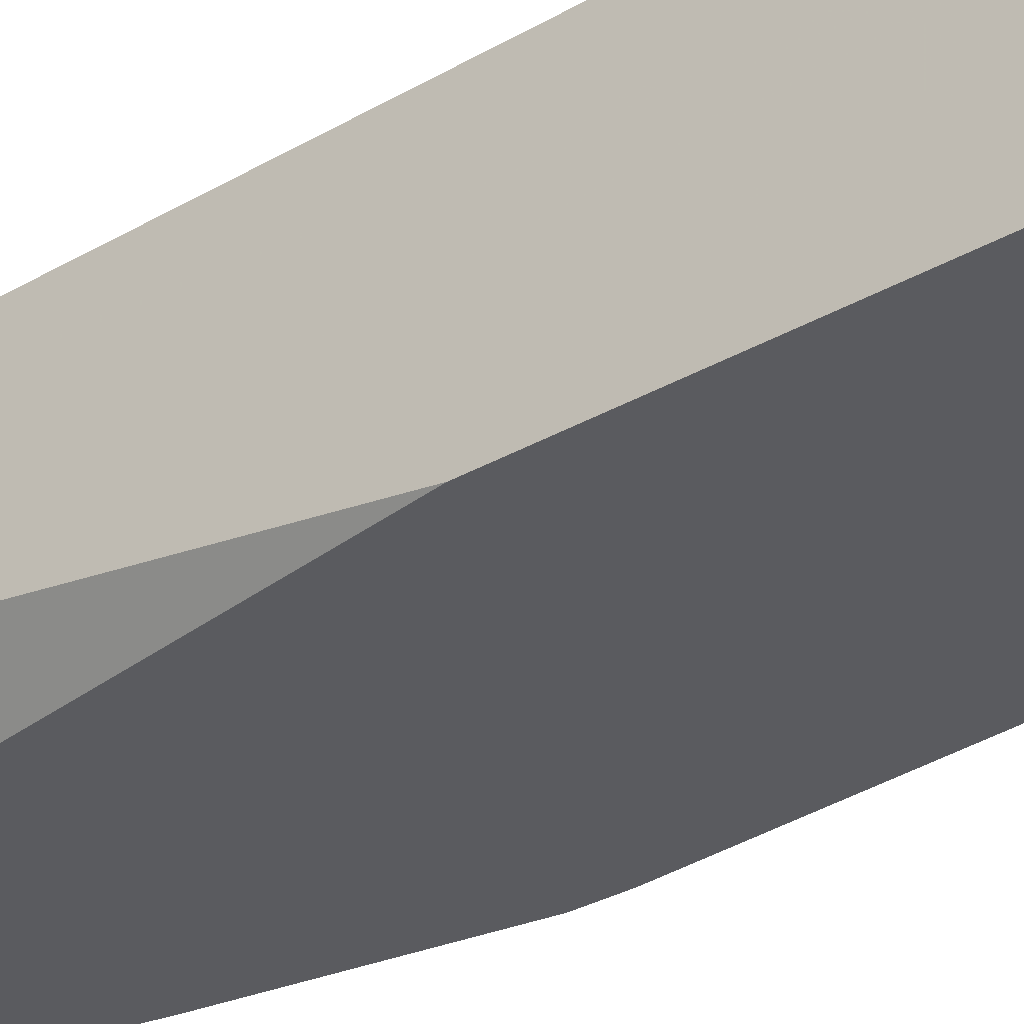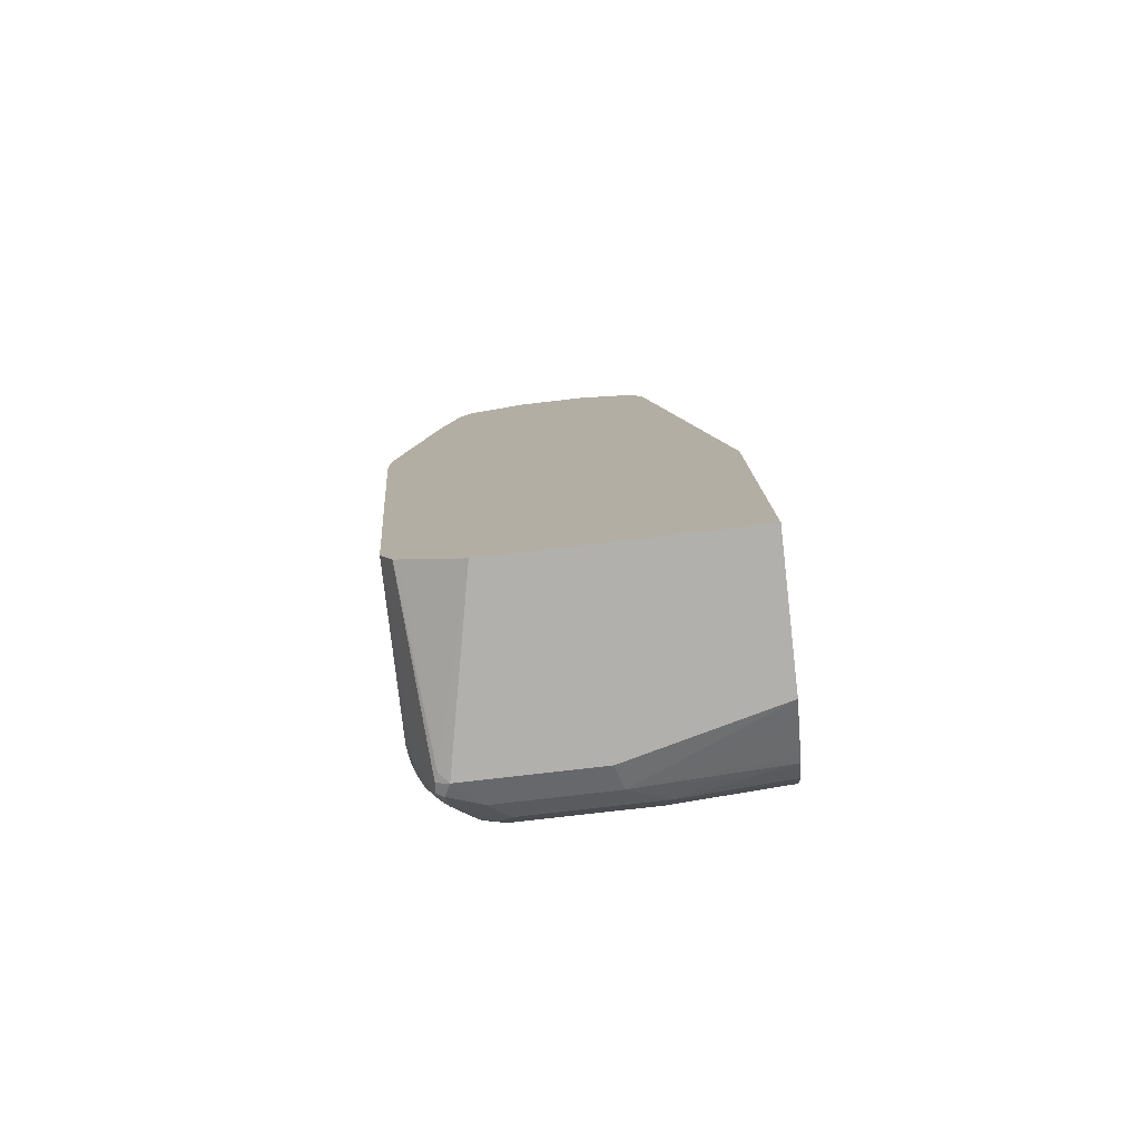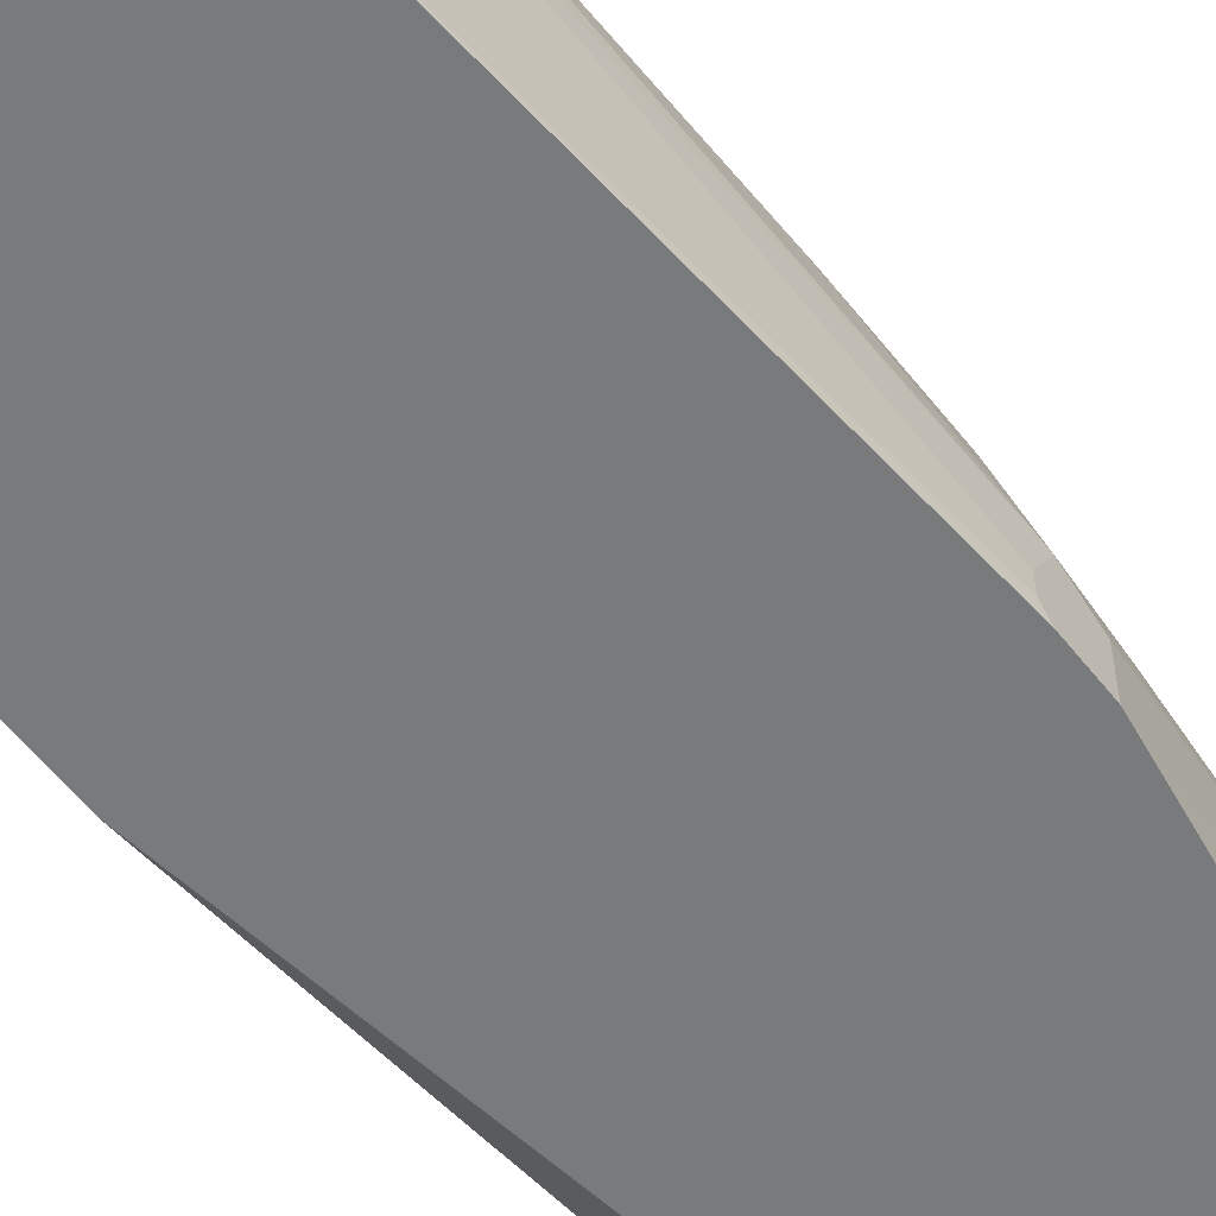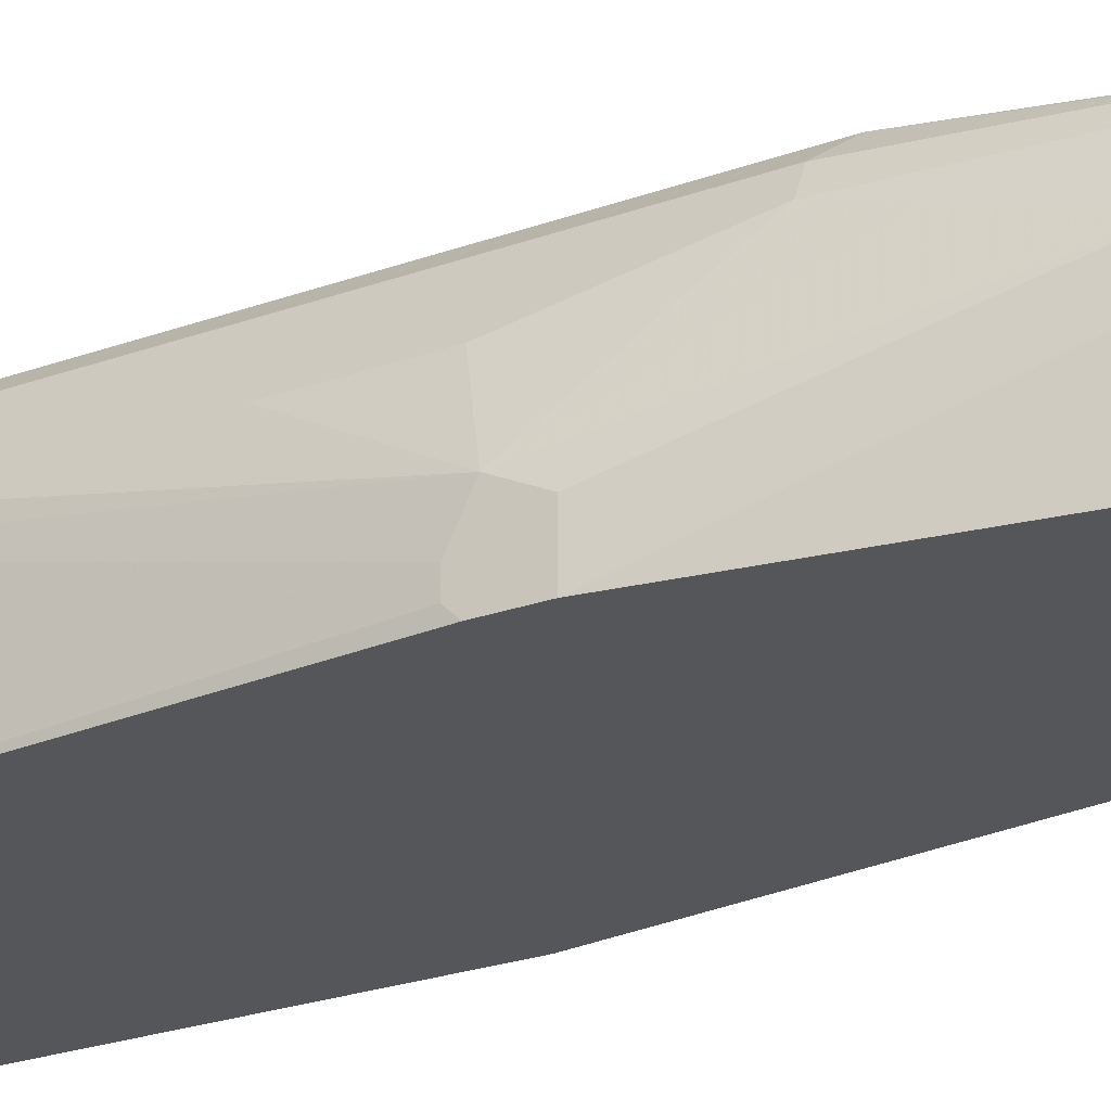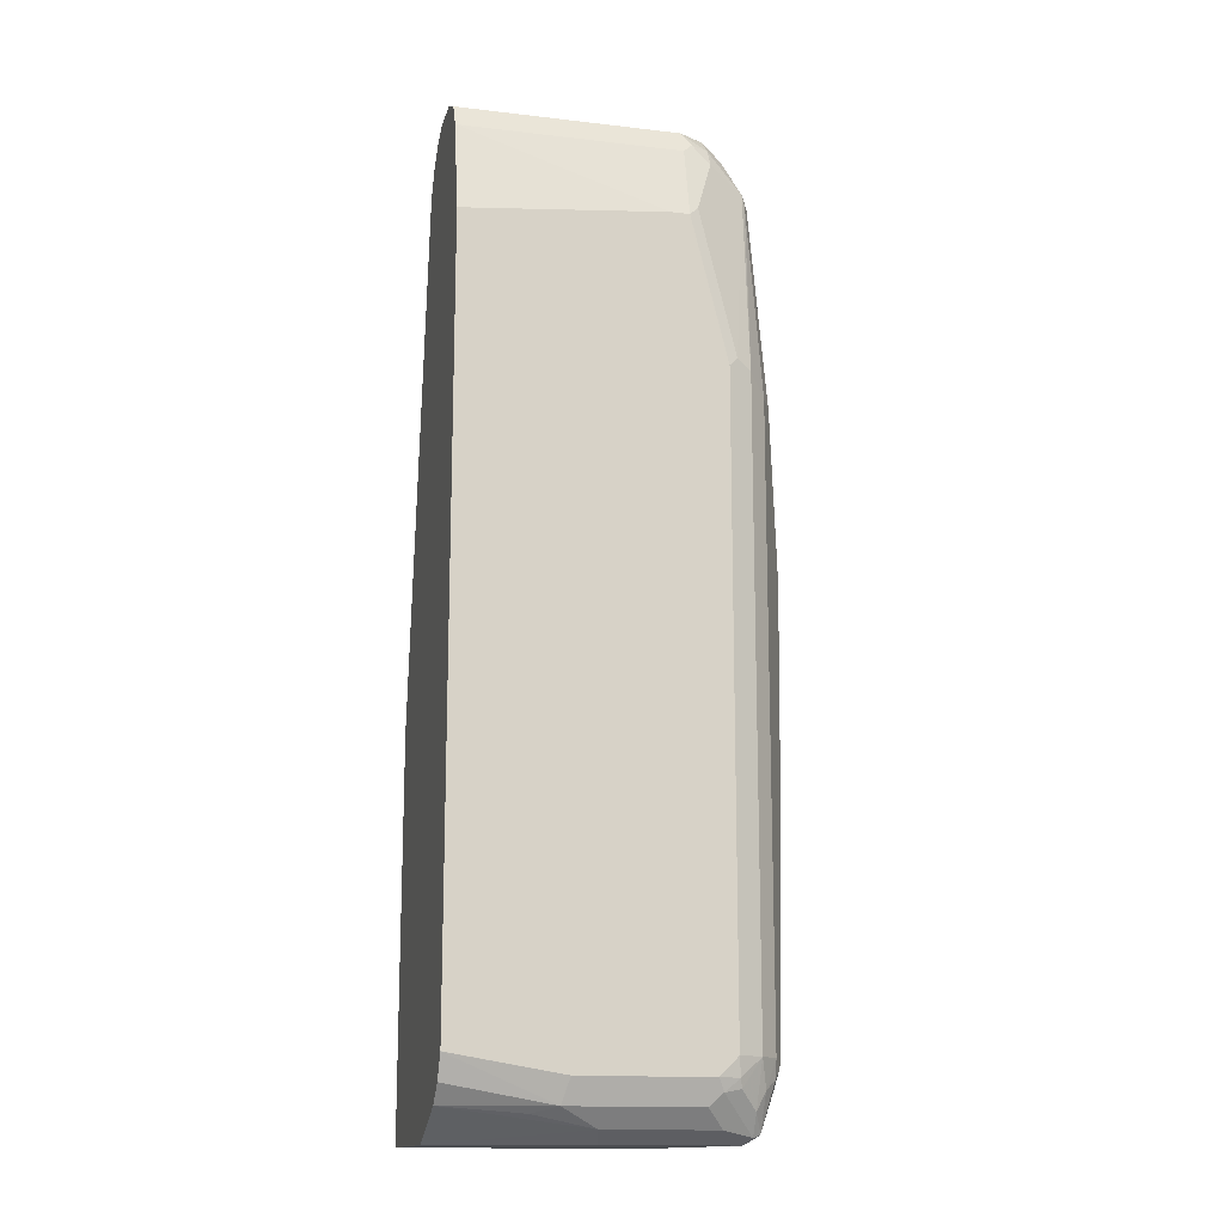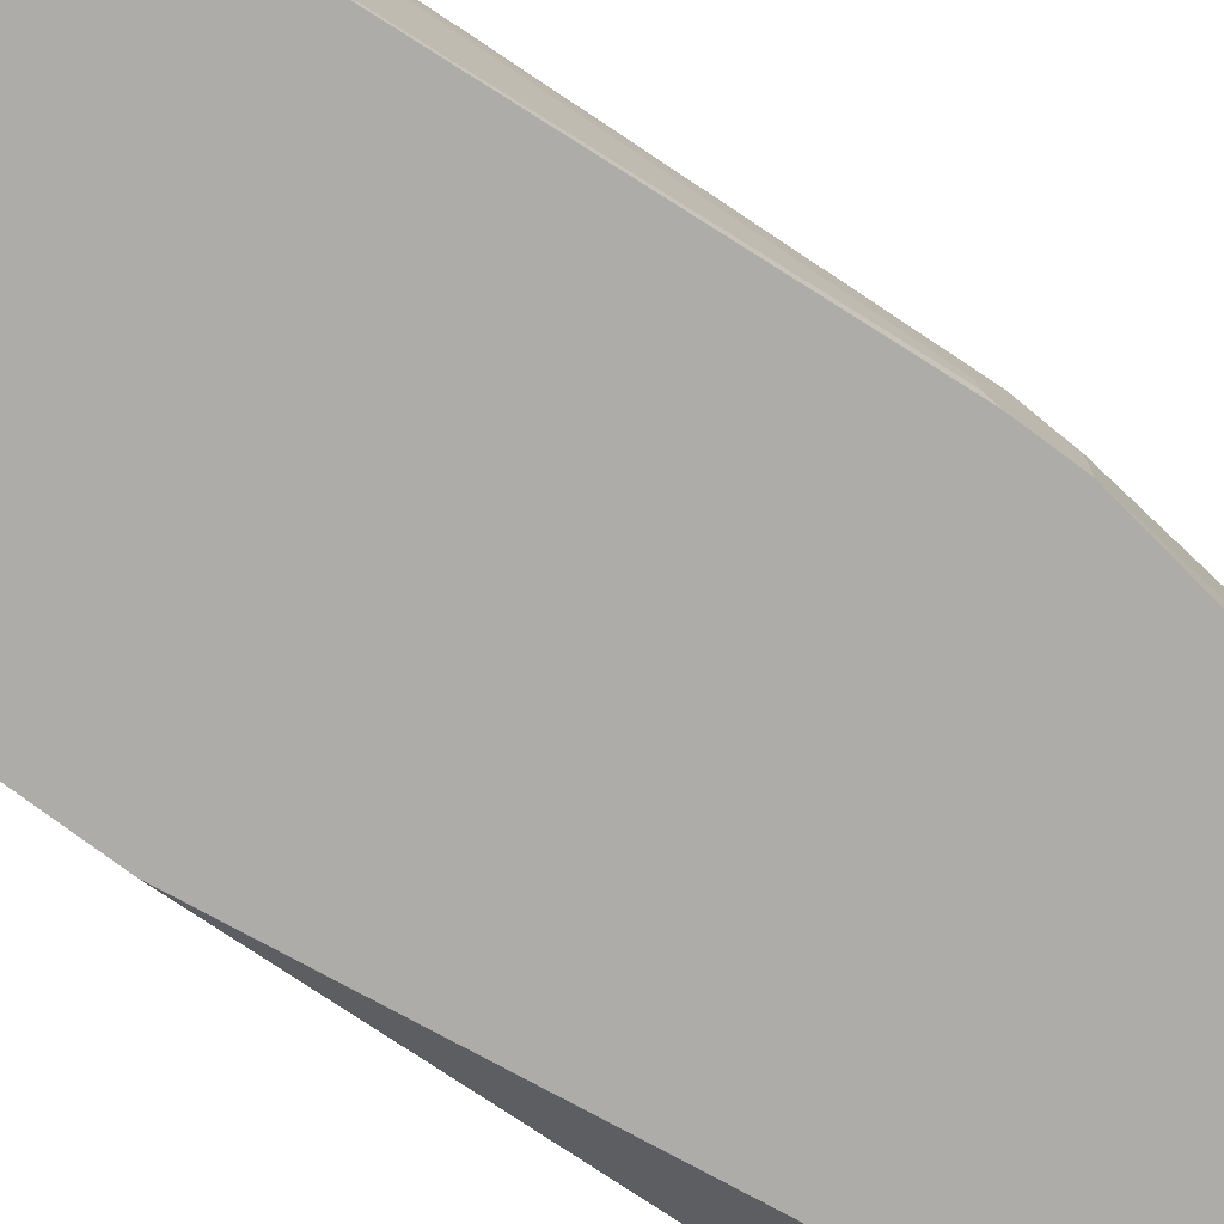
<metadata>
{"format":"obj","ext":"obj","renderer":"f3d","projection":"perspective","resolution":1024,"background":"white","views":[{"elev":-33.3,"azim":-51.9,"up":"+Z"},{"elev":-78.6,"azim":-173.4,"up":"+Y"},{"elev":-58.0,"azim":37.9,"up":"+Z"},{"elev":-25.6,"azim":119.8,"up":"+Z"},{"elev":-14.7,"azim":-14.2,"up":"+Y"},{"elev":-76.8,"azim":53.4,"up":"+Z"}]}
</metadata>
<code>
v 0.7913 0.1032 0.2654
v 0.7913 0.1032 0.3096
v 0.7913 0.06143 0.2654
v 0.7569 0.3268 0.2654
v 0.7569 0.344 0.3441
v 0.7913 0.06875 0.3269
v 0.7569 0.344 0.3784
v 0.7913 0.05153 0.2752
v 0.7569 -0.3956 0.2654
v 0.7397 0.4128 0.2654
v 0.7741 0.05153 0.3956
v 0.7741 -0.05155 0.3956
v 0.7569 -0.3784 0.43
v 0.7569 -0.3956 0.4128
v 0.7913 0.05153 0.2925
v 0.7569 0.2408 0.4128
v 0.7569 0.1891 0.43
v 0.7397 0.4128 0.3441
v 0.7397 0.3956 0.3956
v 0.7397 0.3784 0.43
v 0.7526 -0.4042 0.3527
v 0.7544 -0.4005 0.2654
v 0.7348 0.4227 0.2654
v 0.7626 0.05153 0.4186
v 0.7698 -0.06021 0.4043
v 0.7526 -0.387 0.4386
v 0.7526 -0.4042 0.4214
v 0.7511 0.1891 0.4415
v 0.734 0.4243 0.3498
v 0.734 0.4071 0.4014
v 0.734 0.3899 0.4358
v 0.734 0.3784 0.4415
v 0.7397 -0.43 0.43
v 0.7511 -0.4071 0.2654
v 0.734 0.4243 0.2654
v 0.7454 0.1891 0.453
v 0.7626 -0.05155 0.4186
v 0.7454 -0.3784 0.453
v 0.7462 -0.3956 0.4473
v 0.7354 -0.4386 0.4386
v 0.7282 0.4357 0.3383
v 0.7167 0.4414 0.3842
v 0.7139 0.4386 0.3999
v 0.7311 0.4042 0.4171
v 0.7311 0.387 0.443
v 0.7139 0.4214 0.4343
v 0.7282 0.2064 0.4702
v 0.7454 -0.4185 0.2654
v 0.7282 0.4357 0.2654
v 0.7282 -0.3784 0.4702
v 0.7354 -0.4042 0.4559
v 0.7268 -0.4214 0.4559
v 0.7282 -0.4415 0.4415
v 0.7225 -0.4473 0.43
v 0.734 -0.4415 0.43
v 0.7199 0.4399 0.2654
v 0.7053 0.4472 0.3784
v 0.6996 0.4414 0.4186
v 0.6823 0.4587 0.3842
v 0.6967 0.4386 0.4343
v 0.6967 0.4214 0.4516
v 0.6967 0.4042 0.4602
v 0.7139 0.3354 0.4602
v 0.7139 0.215 0.4773
v 0.7167 0.2064 0.4759
v 0.7406 -0.421 0.2654
v 0.7311 -0.4429 0.4214
v 0.7167 -0.3784 0.4759
v 0.7074 -0.3956 0.4773
v 0.7096 -0.4042 0.473
v 0.6996 -0.4357 0.453
v 0.6938 -0.4071 0.4759
v 0.6021 -0.4473 0.43
v 0.6881 -0.4473 0.2654
v 0.6855 0.4571 0.2654
v 0.6709 0.4645 0.3784
v 0.6795 0.4558 0.3999
v 0.6709 0.4601 0.3978
v 0.6709 0.4357 0.453
v 0.6881 0.443 0.4322
v 0.6795 0.4214 0.4602
v 0.6795 0.3526 0.4773
v 0.7053 0.2064 0.4816
v 0.7053 -0.3784 0.4816
v 0.6881 -0.3956 0.4816
v 0.5964 -0.4357 0.453
v 0.6823 -0.4185 0.4702
v 0.5734 -0.4071 0.4759
v 0.4644 -0.4473 0.3956
v 0.4644 -0.4473 0.2654
v 0.6709 0.4645 0.2654
v 0.6537 0.4645 0.3956
v 0.4645 0.4357 0.453
v 0.6709 0.4472 0.43
v 0.4644 0.4243 0.4587
v 0.4644 0.4128 0.4645
v 0.6709 0.4128 0.4645
v 0.6709 0.344 0.4816
v 0.5677 -0.3956 0.4816
v 0.562 -0.4185 0.4702
v 0.539 -0.4242 0.4587
v 0.4644 -0.4185 0.453
v 0.4644 -0.4214 0.4474
v 0.4644 -0.4386 0.413
v 0.4644 -0.08975 0.2654
v 0.6021 0.4645 0.2654
v 0.5849 0.4645 0.3956
v 0.4644 0.4356 0.453
v 0.4645 0.4472 0.43
v 0.4644 0.4414 0.4415
v 0.4644 0.3268 0.4816
v 0.6537 0.344 0.4816
v 0.4644 -0.3784 0.4816
v 0.4644 -0.3785 0.4816
v 0.4644 -0.3899 0.4759
v 0.4644 -0.4013 0.4702
v 0.4644 -0.08618 0.2654
v 0.4645 -0.086 0.2654
v 0.5677 0.4645 0.3613
v 0.5743 0.4505 0.2654
v 0.4644 0.4472 0.3956
v 0.4644 0.4472 0.413
v 0.4644 0.4471 0.4301
v 0.4644 0.3956 0.3441
v 0.5333 0.4055 0.2654
v 0.5677 0.4472 0.2654
v 0.4644 0.4419 0.3826
v 0.5562 0.4414 0.2654
v 0.4644 0.3958 0.3442
v 0.5351 0.4137 0.2654
v 0.4644 0.4357 0.3727
v 0.5454 0.4324 0.2654
v 0.4644 0.4127 0.3526
v 0.4644 0.4185 0.3555
v 0.5384 0.4203 0.2654
v 0.5423 0.4272 0.2654
f 76 107 92
f 76 119 107
f 76 106 119
f 76 91 106
f 75 91 76
f 73 86 89
f 72 85 99
f 72 88 100
f 72 99 88
f 71 100 86
f 71 87 100
f 76 92 78
f 72 100 87
f 77 78 80
f 81 98 82
f 79 93 81
f 79 80 94
f 79 94 109
f 79 109 93
f 80 92 94
f 81 95 96
f 81 96 97
f 81 97 98
f 71 72 87
f 81 93 95
f 83 98 112
f 83 112 111
f 83 111 113
f 83 113 99
f 78 92 80
f 69 72 70
f 63 82 64
f 69 84 85
f 52 70 53
f 53 71 54
f 53 70 72
f 53 72 71
f 54 67 55
f 54 71 86
f 54 86 73
f 54 73 89
f 54 89 90
f 54 90 74
f 54 74 67
f 56 75 76
f 56 76 57
f 58 59 77
f 69 85 72
f 59 76 78
f 60 79 61
f 60 77 80
f 60 80 79
f 61 79 81
f 61 81 62
f 62 81 82
f 83 99 85
f 64 83 65
f 64 82 98
f 64 98 83
f 65 83 84
f 65 84 68
f 66 67 74
f 68 84 69
f 59 78 77
f 83 85 84
f 120 126 121
f 86 101 102
f 96 98 97
f 99 113 114
f 99 114 100
f 100 102 101
f 100 114 115
f 100 115 116
f 100 116 102
f 105 117 118
f 106 120 121
f 106 121 119
f 107 119 109
f 109 122 123
f 109 123 110
f 109 119 122
f 96 112 98
f 117 124 125
f 119 121 122
f 50 52 51
f 121 126 128
f 121 128 127
f 124 129 130
f 124 130 125
f 127 128 131
f 128 132 131
f 129 133 130
f 130 133 134
f 130 134 135
f 131 132 134
f 132 136 134
f 134 136 135
f 117 125 118
f 86 100 101
f 96 111 112
f 93 109 110
f 86 102 103
f 86 103 104
f 86 104 89
f 88 99 100
f 89 104 103
f 89 103 102
f 89 102 116
f 89 116 115
f 89 115 114
f 89 114 113
f 89 113 111
f 89 111 96
f 89 96 95
f 89 95 108
f 93 110 108
f 89 108 110
f 89 123 122
f 89 122 121
f 89 121 127
f 89 127 131
f 89 131 134
f 89 134 133
f 89 133 129
f 89 129 124
f 89 124 117
f 89 117 105
f 89 105 90
f 92 107 109
f 92 109 94
f 93 108 95
f 89 110 123
f 50 70 52
f 58 77 60
f 50 68 69
f 2 7 6
f 3 8 9
f 4 10 5
f 5 10 18
f 5 18 7
f 6 11 12
f 6 12 13
f 6 13 14
f 6 14 15
f 6 7 16
f 6 16 17
f 7 18 19
f 7 19 20
f 7 20 16
f 1 7 2
f 8 15 14
f 9 14 27
f 9 27 21
f 9 21 22
f 10 23 18
f 11 17 28
f 11 28 24
f 11 24 25
f 11 25 12
f 12 25 13
f 13 26 27
f 13 27 14
f 13 25 26
f 16 20 17
f 17 20 32
f 8 14 9
f 17 32 28
f 1 5 7
f 1 10 4
f 50 69 70
f 1 2 6
f 1 6 15
f 1 15 8
f 1 8 3
f 1 3 9
f 1 9 22
f 1 22 34
f 1 34 48
f 1 48 66
f 1 66 74
f 1 74 90
f 1 90 105
f 1 105 118
f 1 4 5
f 1 118 125
f 1 130 135
f 1 135 136
f 1 136 132
f 1 132 128
f 1 128 126
f 1 126 120
f 1 120 106
f 1 106 91
f 1 91 75
f 1 75 56
f 1 56 49
f 1 49 35
f 1 35 23
f 1 23 10
f 1 125 130
f 18 23 29
f 6 17 11
f 18 30 19
f 38 50 51
f 38 51 39
f 39 51 40
f 40 52 53
f 40 53 54
f 40 54 55
f 40 55 48
f 40 51 52
f 41 49 56
f 41 56 57
f 41 57 42
f 42 58 43
f 42 57 76
f 42 76 59
f 36 50 38
f 42 59 58
f 43 60 46
f 43 46 44
f 18 29 30
f 45 61 62
f 45 62 82
f 45 82 63
f 45 63 64
f 45 64 47
f 46 60 61
f 47 64 65
f 47 65 68
f 47 68 50
f 48 55 67
f 48 67 66
f 43 58 60
f 36 47 50
f 45 46 61
f 33 40 34
f 34 40 48
f 19 30 20
f 20 30 31
f 20 31 32
f 21 27 33
f 21 33 34
f 21 34 22
f 24 28 36
f 24 36 38
f 24 38 37
f 24 37 25
f 25 37 38
f 25 38 26
f 26 38 39
f 26 39 40
f 23 35 29
f 32 45 47
f 32 47 36
f 26 40 27
f 31 46 45
f 31 44 46
f 30 44 31
f 30 43 44
f 30 42 43
f 31 45 32
f 29 41 42
f 29 49 41
f 29 35 49
f 28 32 36
f 27 40 33
f 29 42 30

</code>
